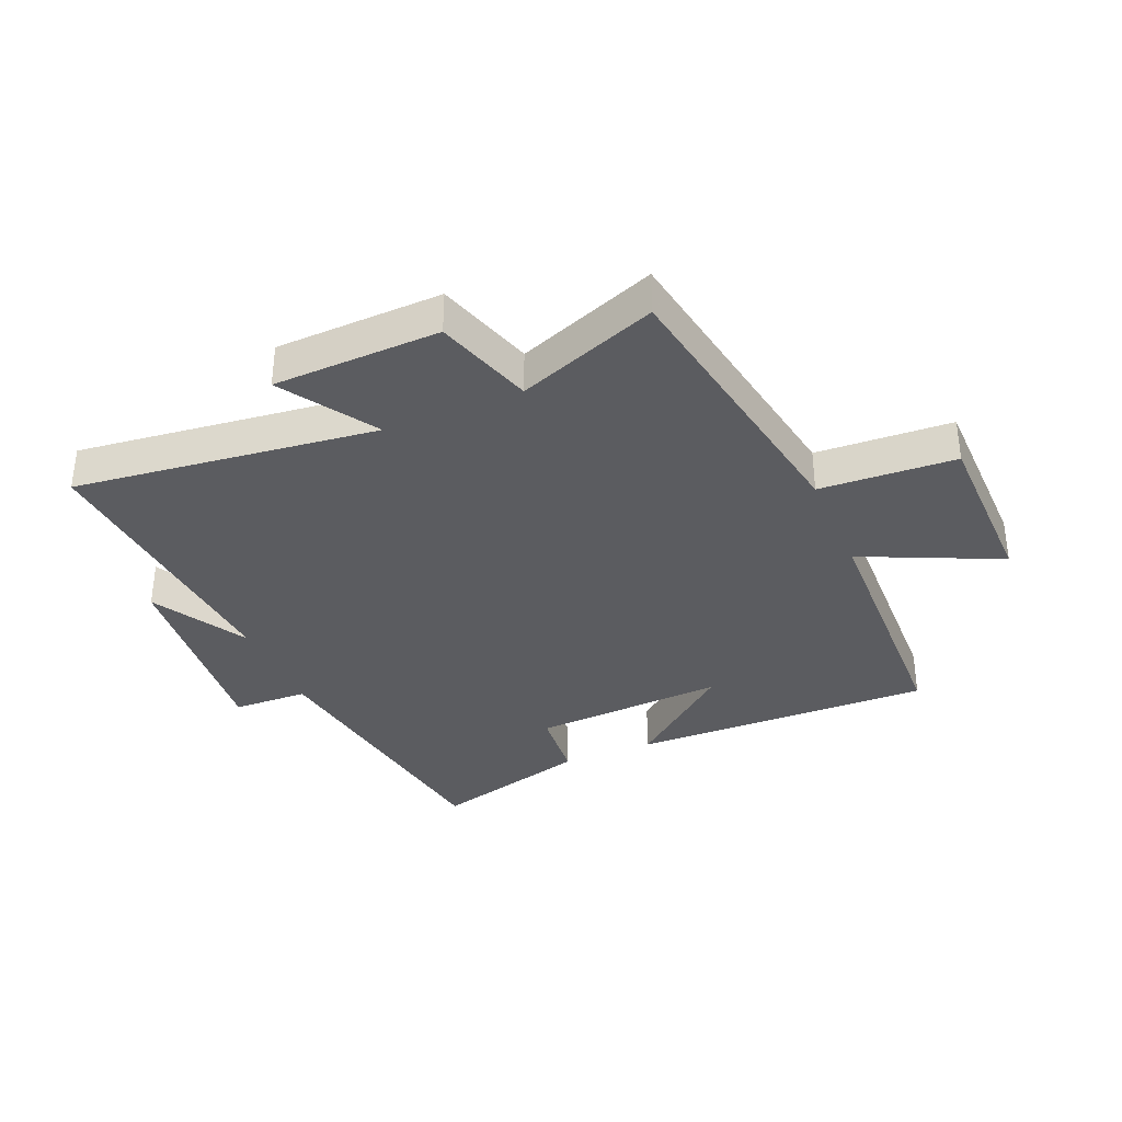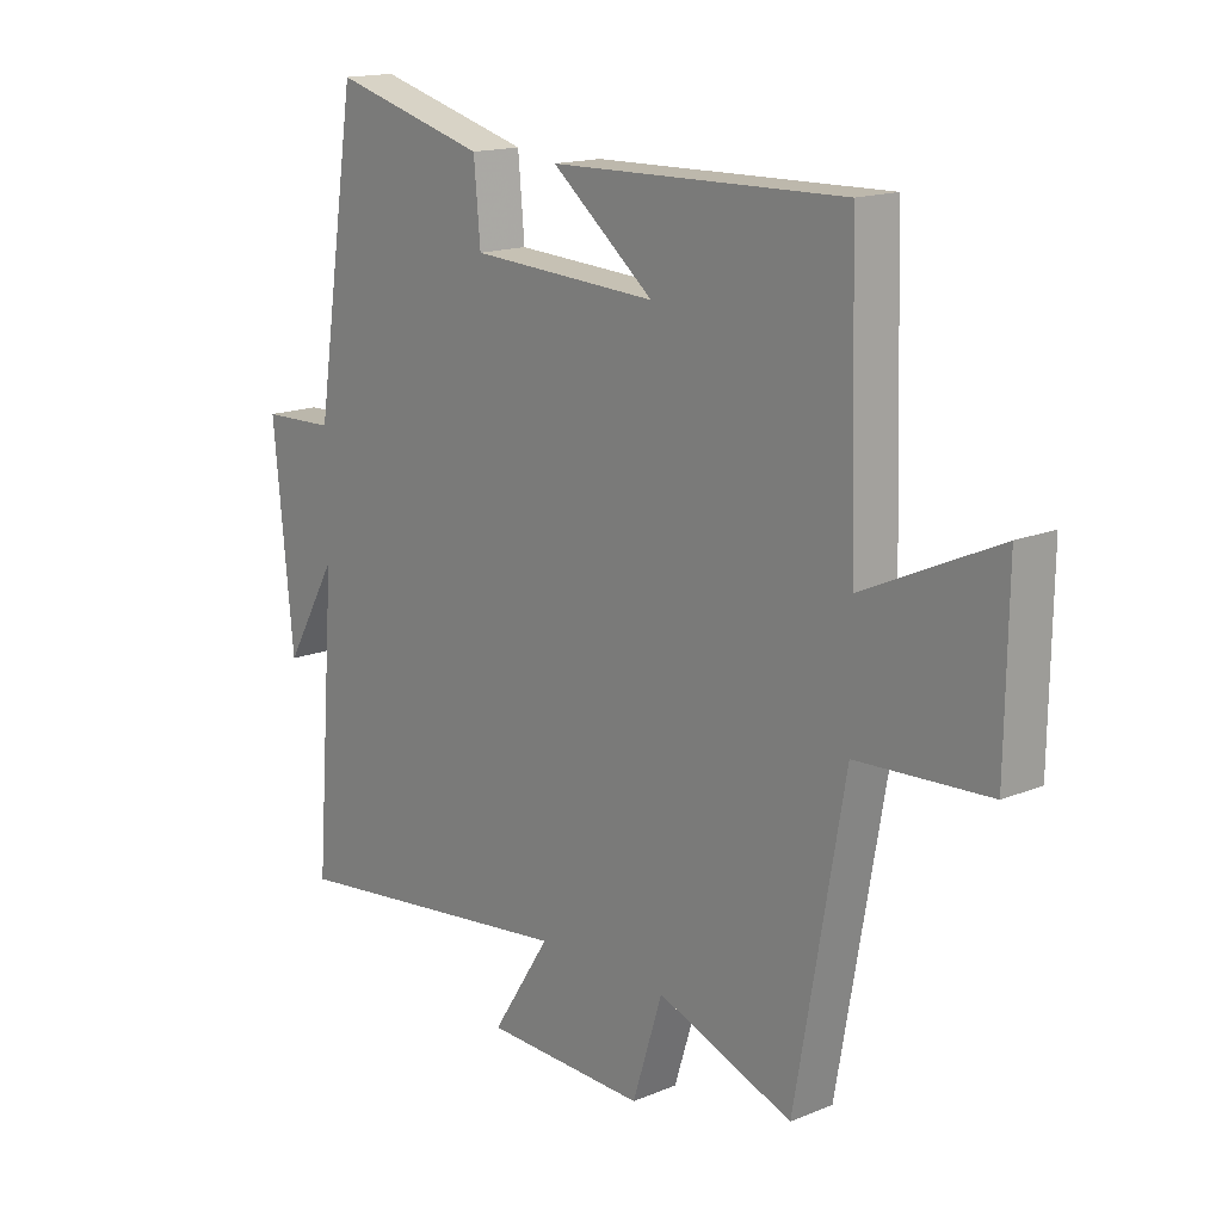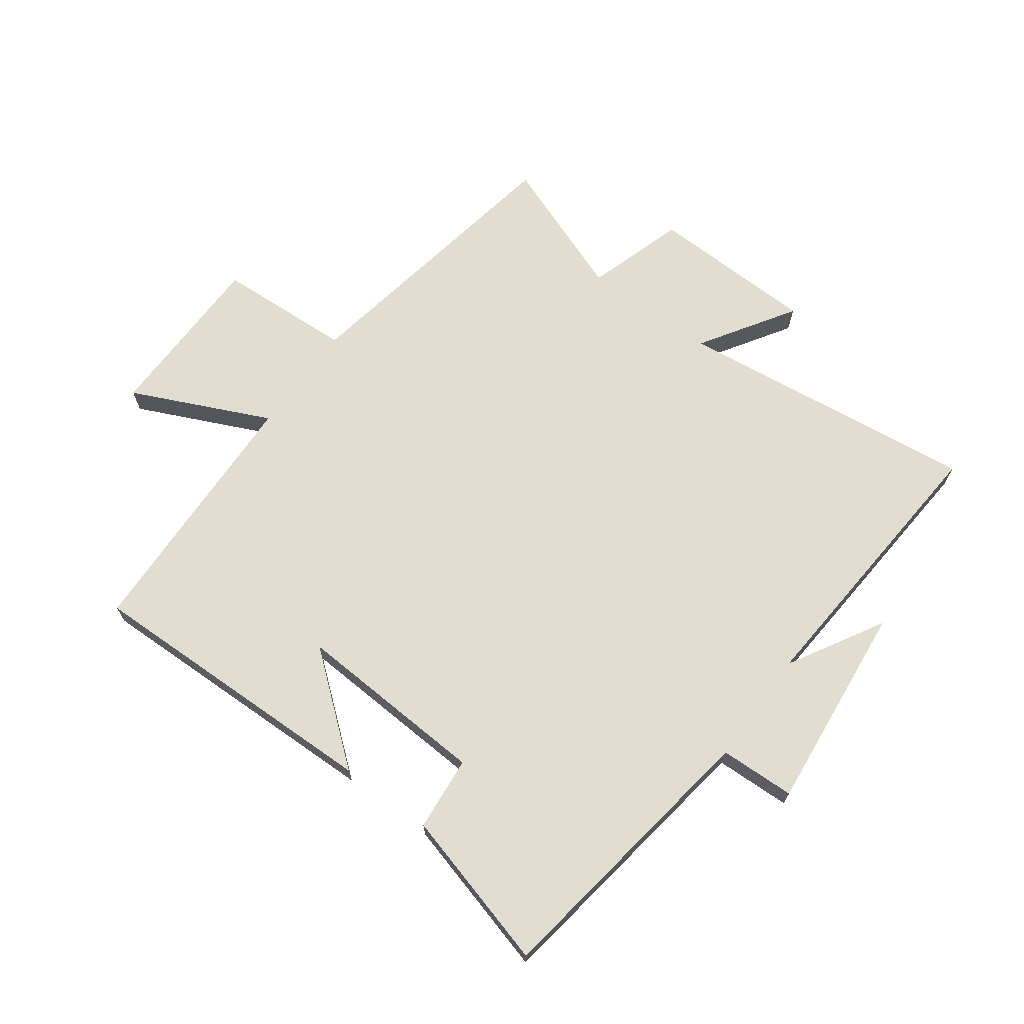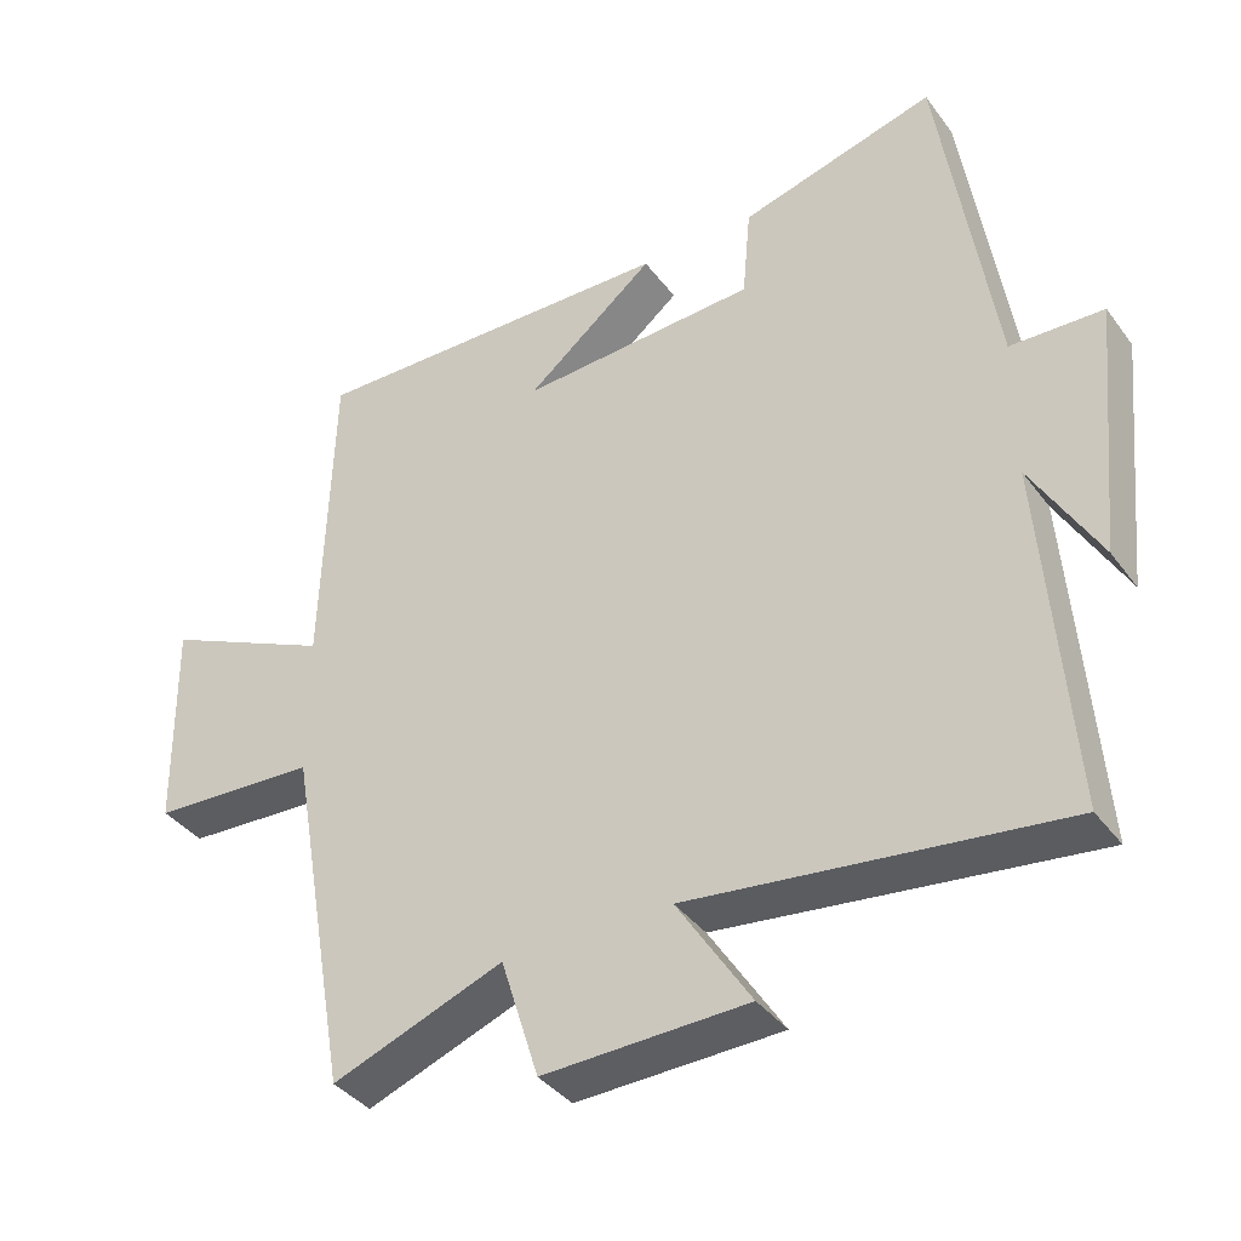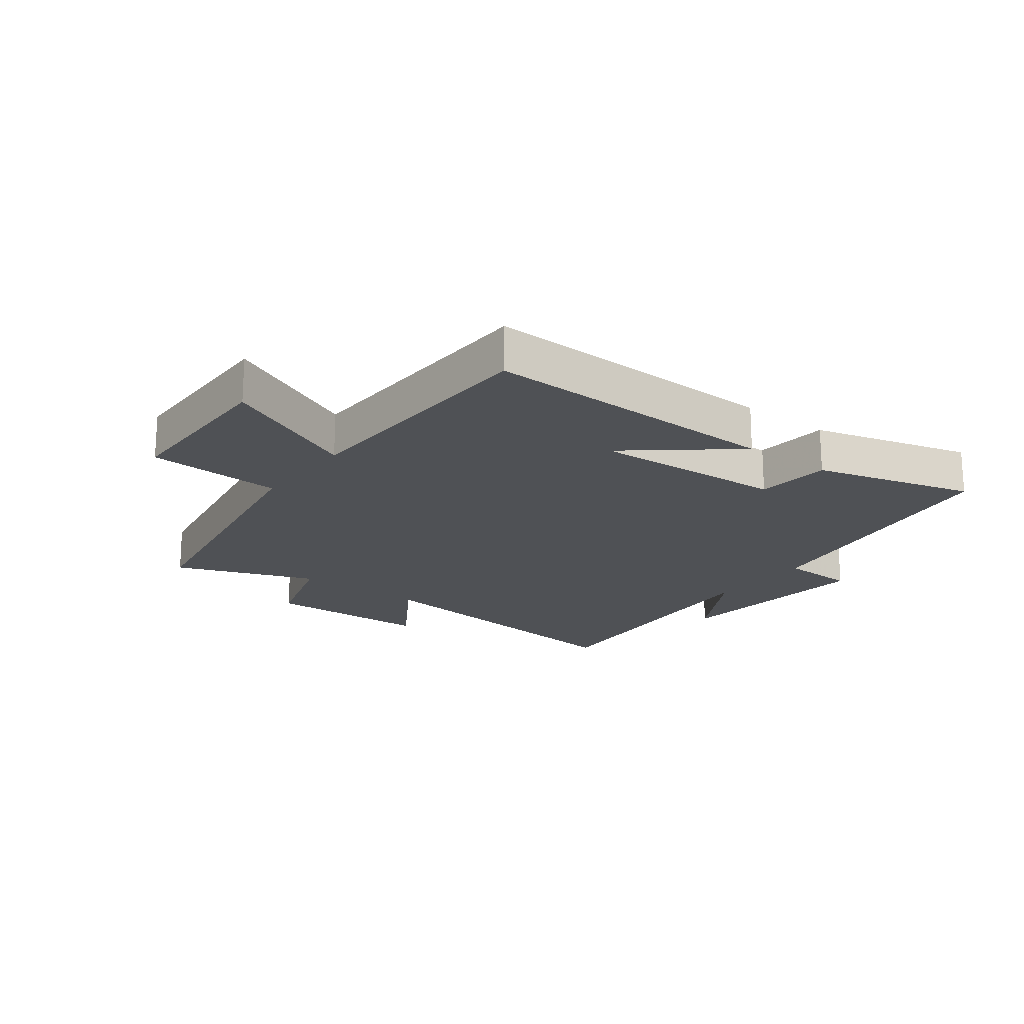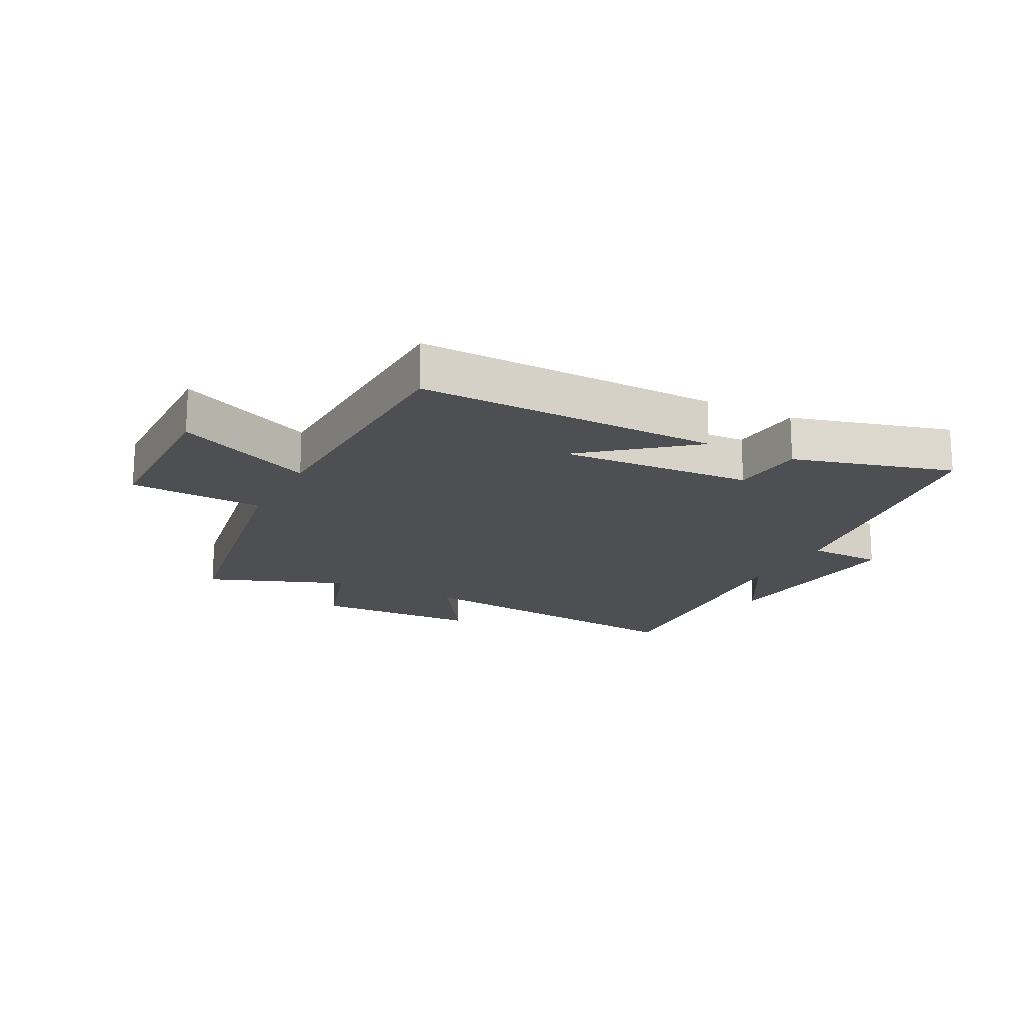
<metadata>
{"format":"obj","ext":"obj","renderer":"f3d","projection":"perspective","resolution":1024,"background":"white","views":[{"elev":-35.1,"azim":-157.0,"up":"+Y"},{"elev":15.8,"azim":-130.7,"up":"+Z"},{"elev":68.8,"azim":36.2,"up":"+Y"},{"elev":-38.1,"azim":32.3,"up":"+Z"},{"elev":-19.5,"azim":-37.2,"up":"+Y"},{"elev":-17.7,"azim":-27.3,"up":"+Y"}]}
</metadata>
<code>
v 0.428 0.07 0.572
v 0.5 0.07 0.103
v 0.624 0.07 0.099
v 0.59 0.07 -0.245
v 0.5 0.07 -0.089
v 0.536 0.07 -0.56
v 0.039 0.07 -0.5
v 0.138 0.07 -0.654
v -0.136 0.07 -0.662
v -0.187 0.07 -0.5
v -0.417 0.07 -0.587
v -0.5 0.07 -0.114
v -0.723 0.07 -0.102
v -0.727 0.07 0.182
v -0.5 0.07 0.078
v -0.487 0.07 0.51
v 0.01 0.07 0.5
v -0.163 0.07 0.359
v 0.155 0.07 0.377
v 0.166 0.07 0.5
v 0.428 0 0.572
v 0.5 0 0.103
v 0.624 0 0.099
v 0.59 0 -0.245
v 0.5 0 -0.089
v 0.536 0 -0.56
v 0.039 0 -0.5
v 0.138 0 -0.654
v -0.136 0 -0.662
v -0.187 0 -0.5
v -0.417 0 -0.587
v -0.5 0 -0.114
v -0.723 0 -0.102
v -0.727 0 0.182
v -0.5 0 0.078
v -0.487 0 0.51
v 0.01 0 0.5
v -0.163 0 0.359
v 0.155 0 0.377
v 0.166 0 0.5
f 19 20 1 2
f 18 19 2
f 16 17 18
f 15 16 18
f 15 18 2
f 12 13 14 15
f 15 2 3
f 12 15 3
f 11 12 3
f 10 11 3
f 7 8 9 10
f 7 10 3
f 5 6 7
f 5 7 3
f 3 4 5
f 22 21 40 39
f 22 39 38
f 38 37 36
f 38 36 35
f 22 38 35
f 35 34 33 32
f 23 22 35
f 23 35 32
f 23 32 31
f 23 31 30
f 30 29 28 27
f 23 30 27
f 27 26 25
f 23 27 25
f 25 24 23
f 1 21 22 2
f 2 22 23 3
f 3 23 24 4
f 4 24 25 5
f 5 25 26 6
f 6 26 27 7
f 7 27 28 8
f 8 28 29 9
f 9 29 30 10
f 10 30 31 11
f 11 31 32 12
f 12 32 33 13
f 13 33 34 14
f 14 34 35 15
f 15 35 36 16
f 16 36 37 17
f 17 37 38 18
f 18 38 39 19
f 19 39 40 20
f 20 40 21 1

</code>
